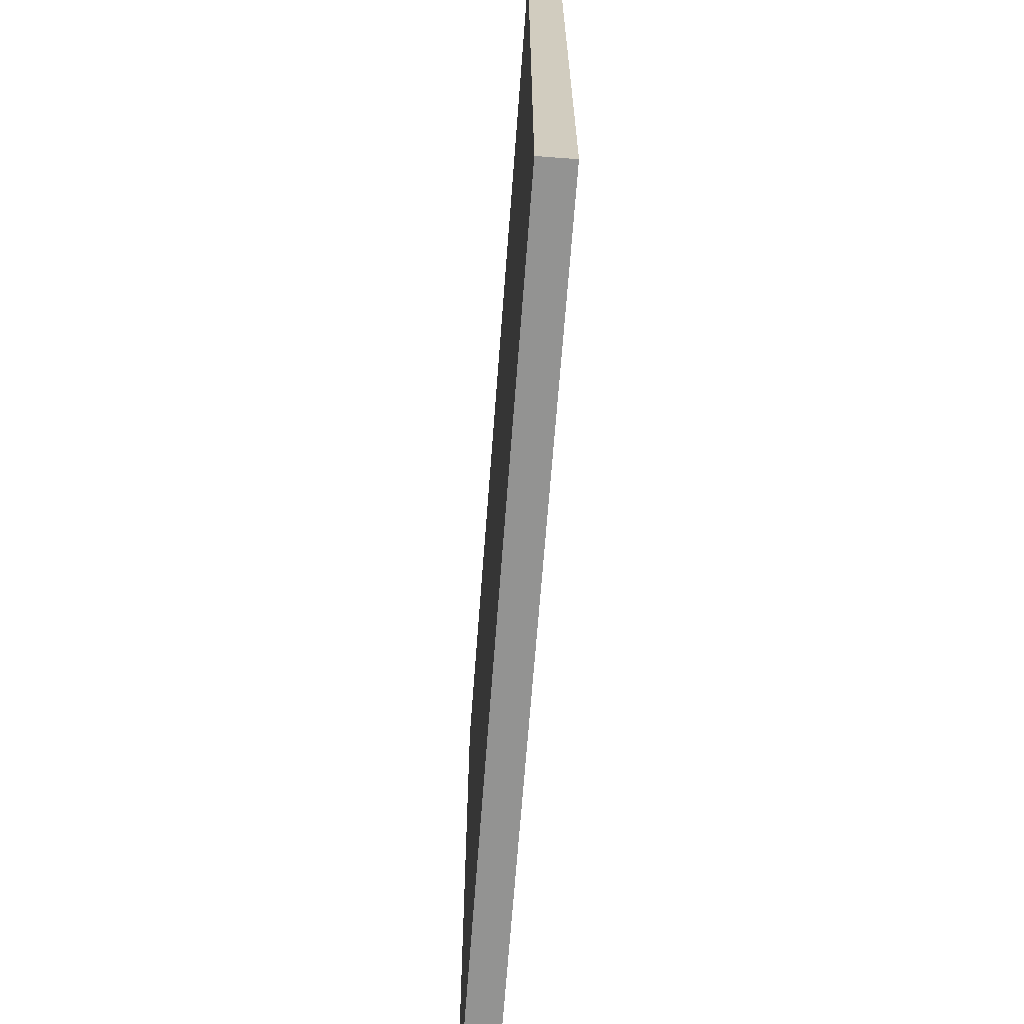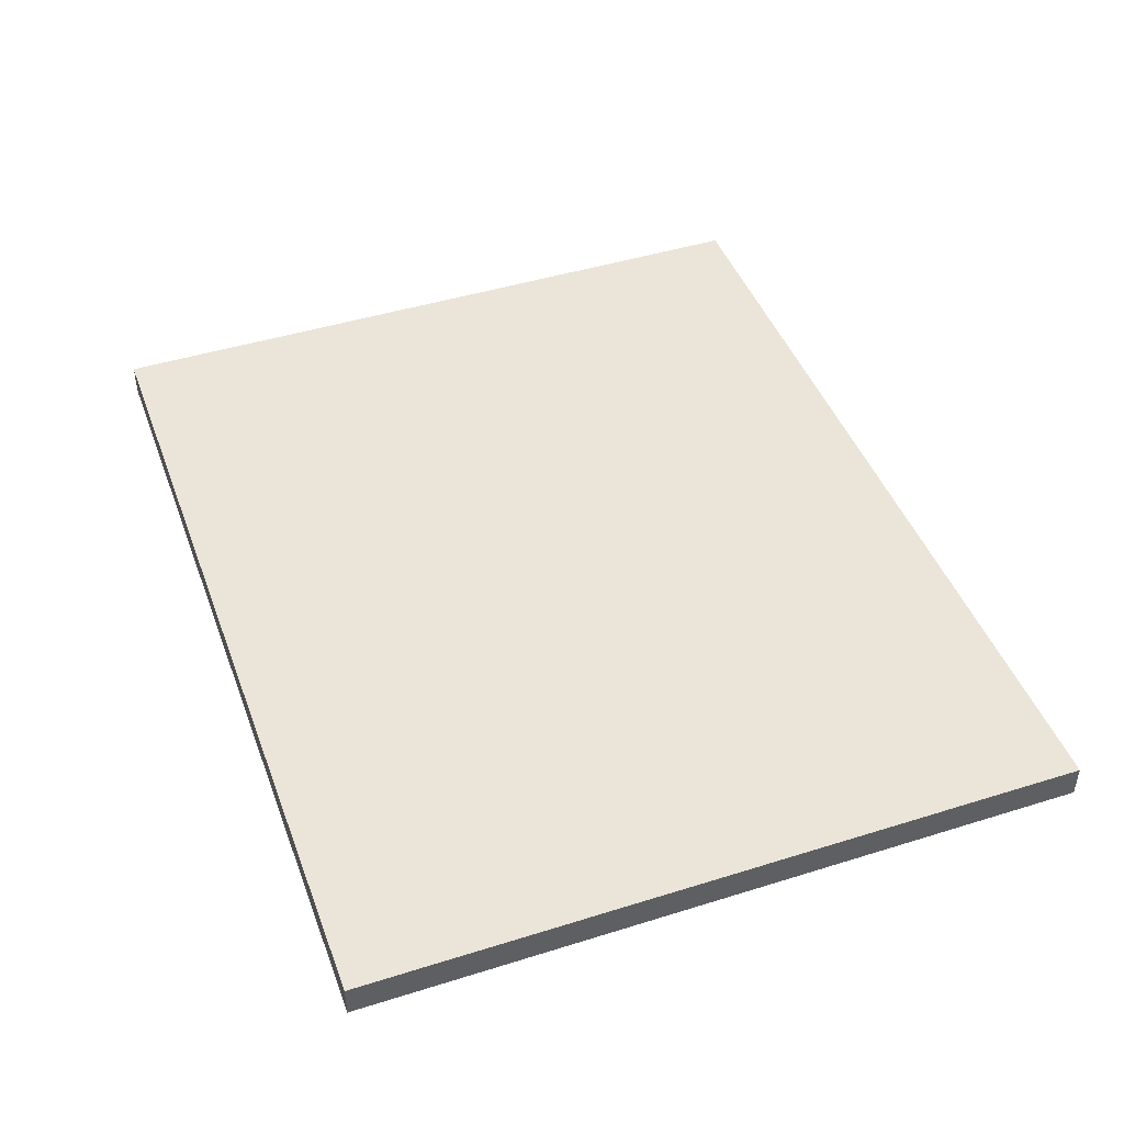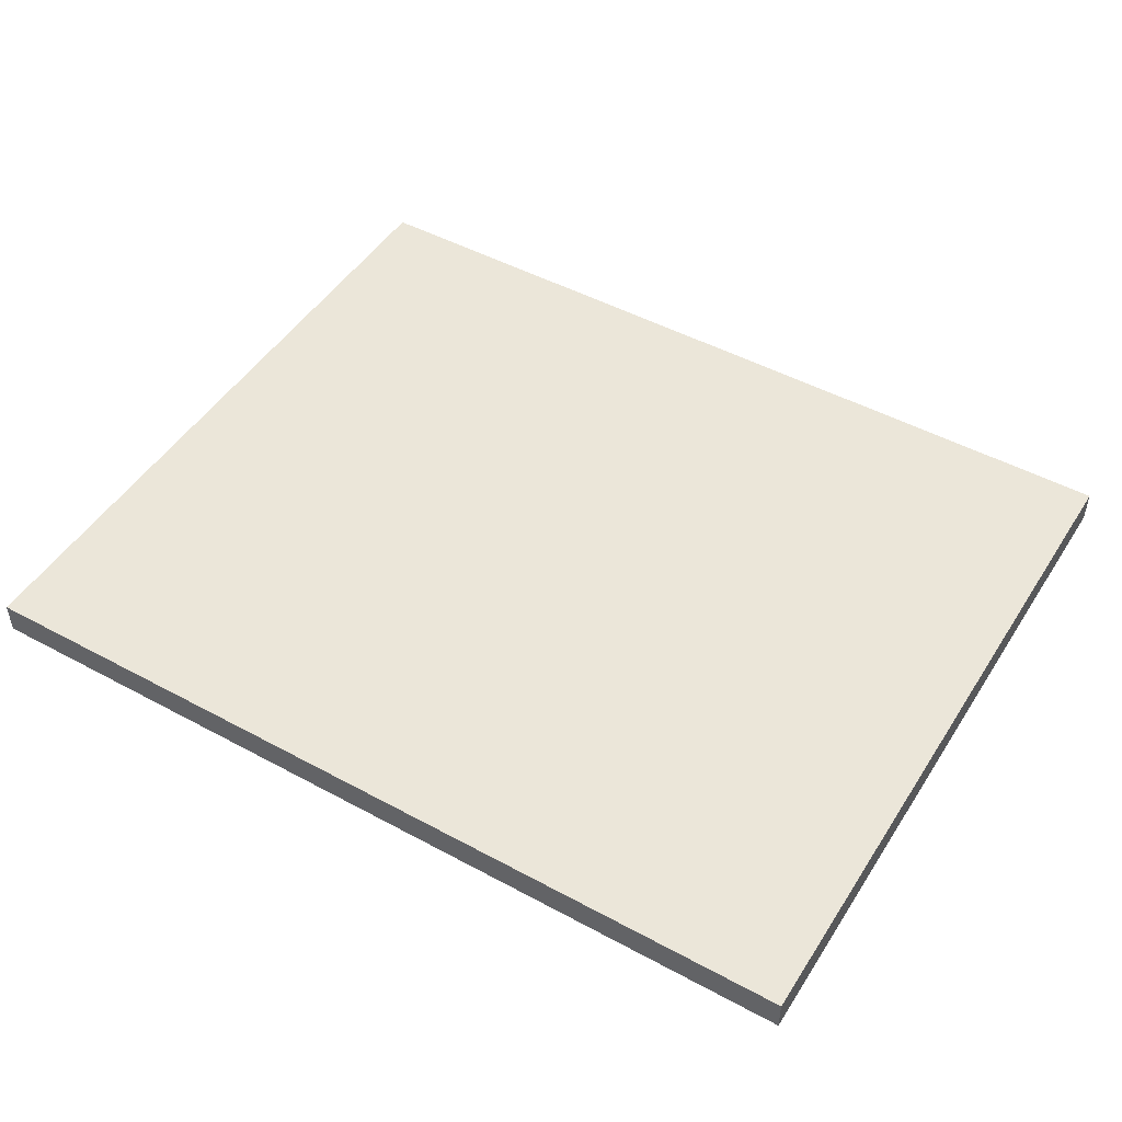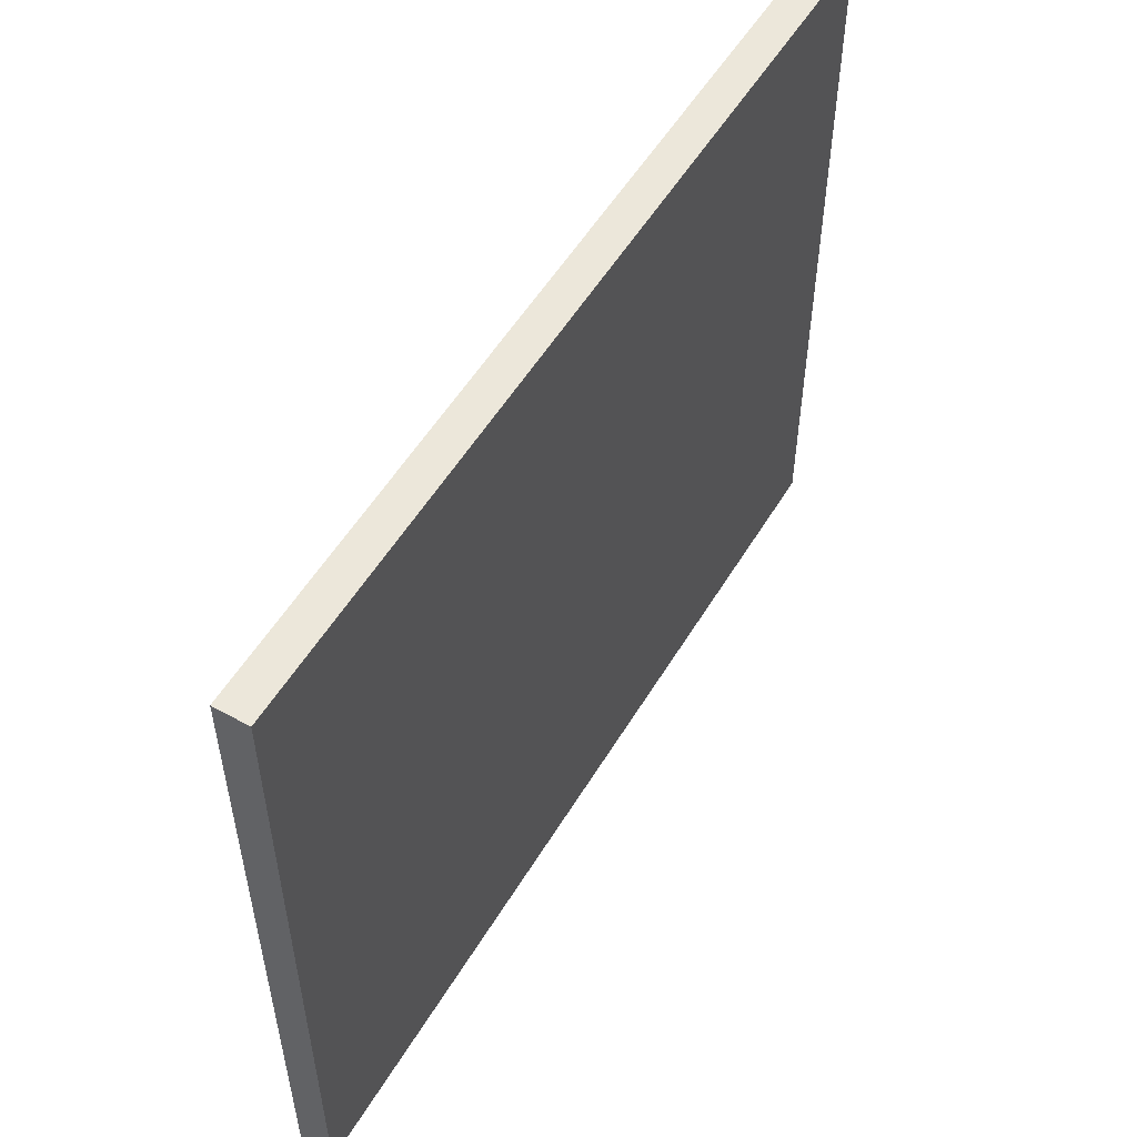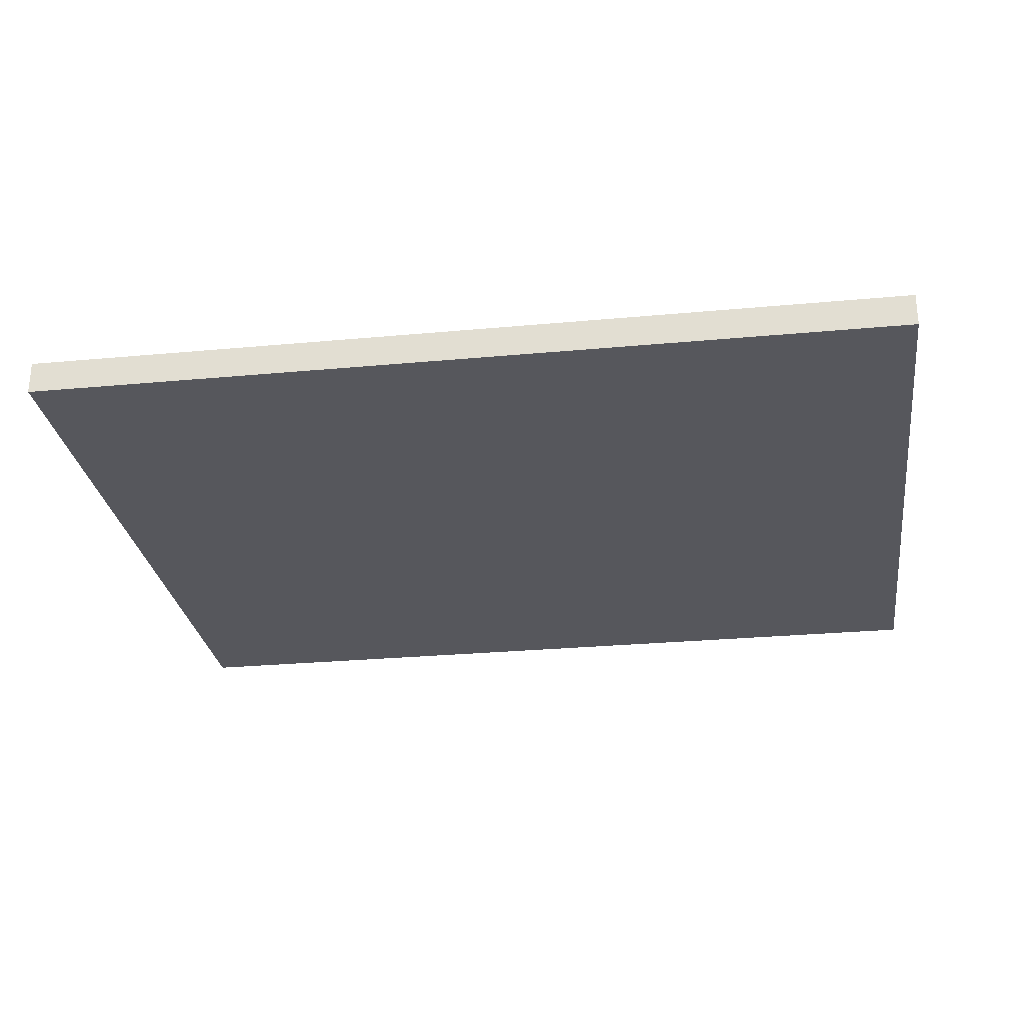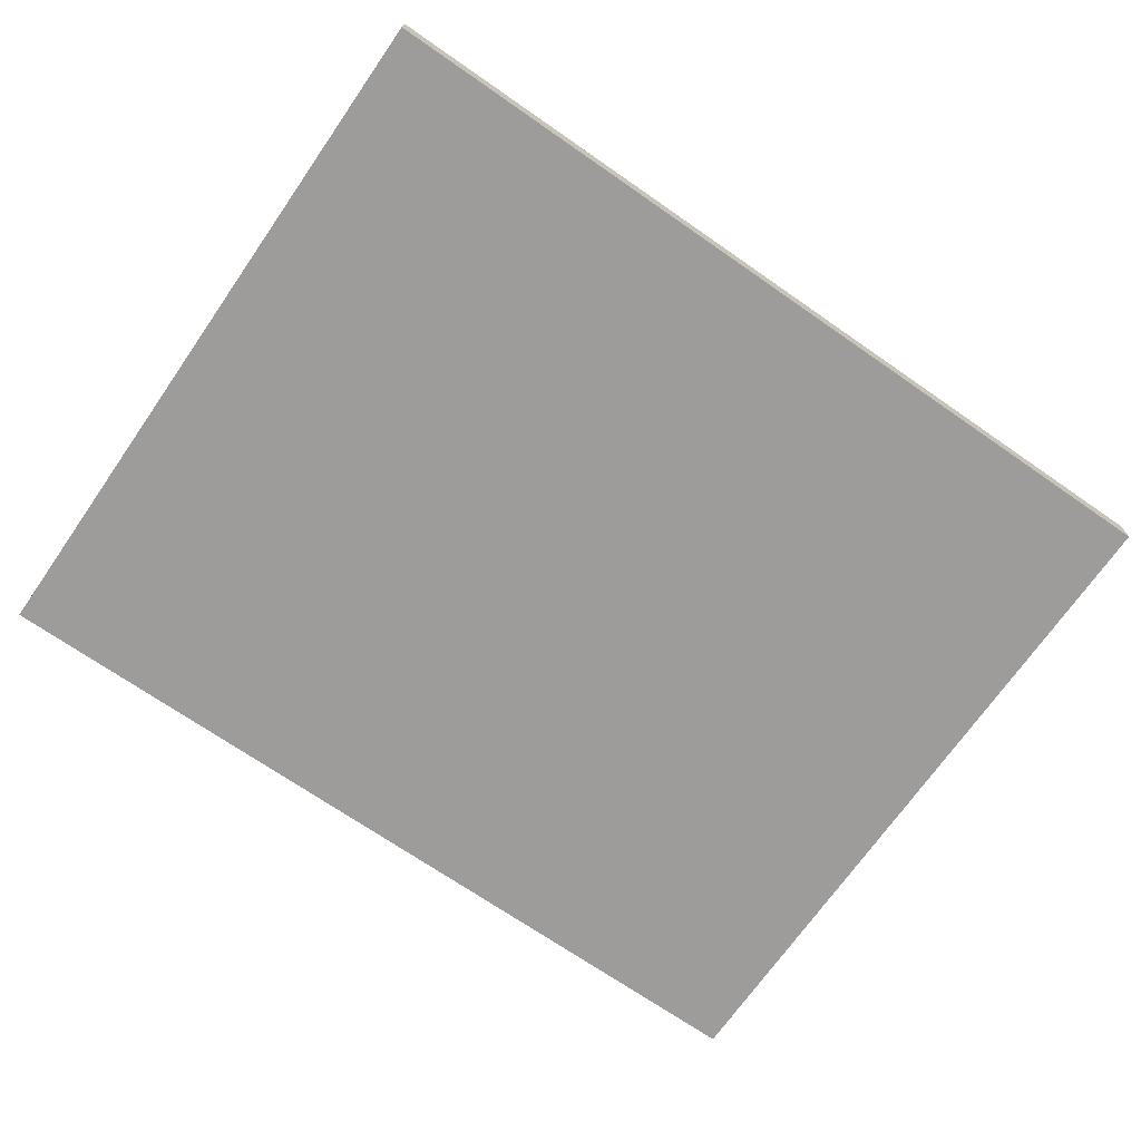
<metadata>
{"format":"obj","ext":"obj","renderer":"f3d","projection":"perspective","resolution":1024,"background":"white","views":[{"elev":-66.7,"azim":-94.3,"up":"+Y"},{"elev":45.1,"azim":-109.9,"up":"+Z"},{"elev":48.2,"azim":31.2,"up":"+Z"},{"elev":54.1,"azim":120.5,"up":"+Y"},{"elev":-27.6,"azim":-171.9,"up":"+Z"},{"elev":-70.2,"azim":-34.8,"up":"+Z"}]}
</metadata>
<code>
o Wall1-2_Cube.009
v 0.6124 0 -0.02306
v 0.6124 0.9948 -0.02306
v 0.6124 0 0.02306
v 0.6124 0.9948 0.02306
v -0.6127 0 -0.02306
v -0.6127 0.9948 -0.02306
v -0.6127 0 0.02306
v -0.6127 0.9948 0.02306
f 1 2 4 3
f 3 4 8 7
f 7 8 6 5
f 5 6 2 1
f 3 7 5 1
f 8 4 2 6

</code>
